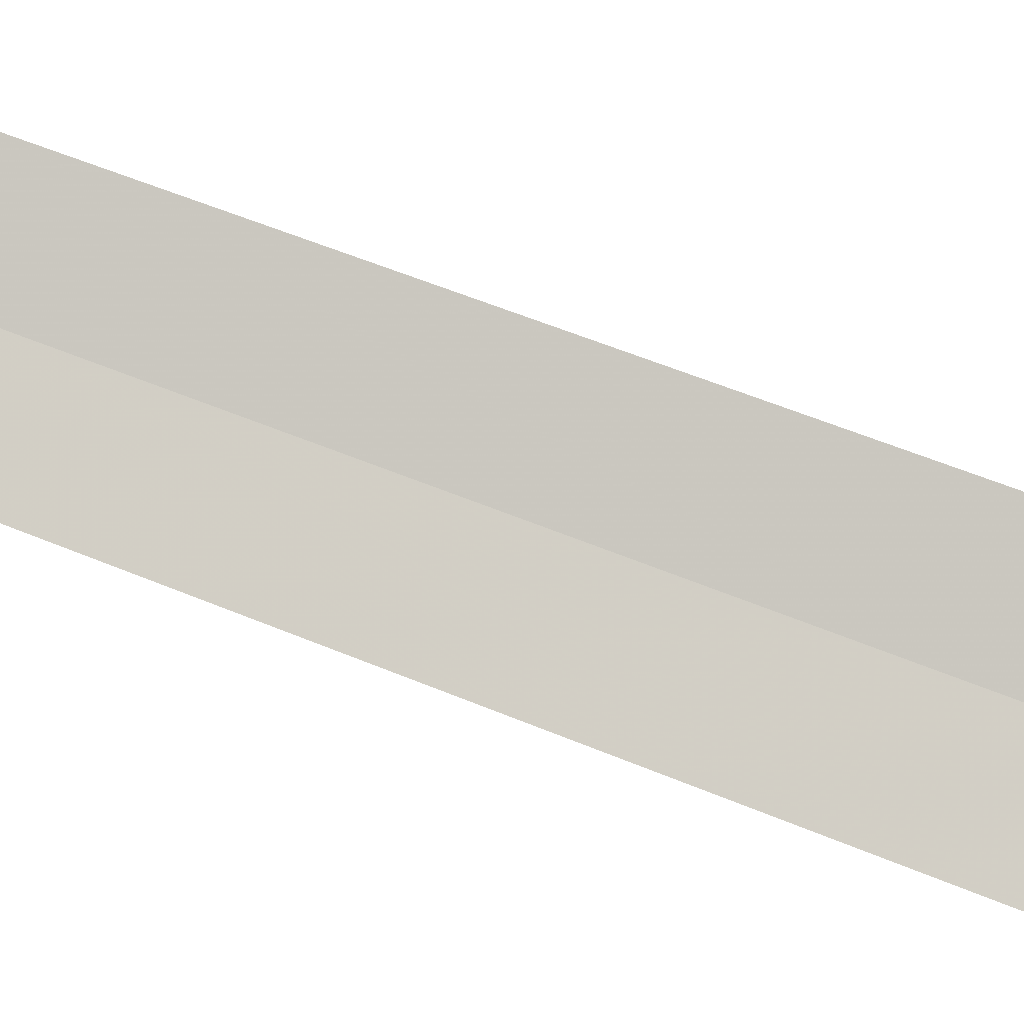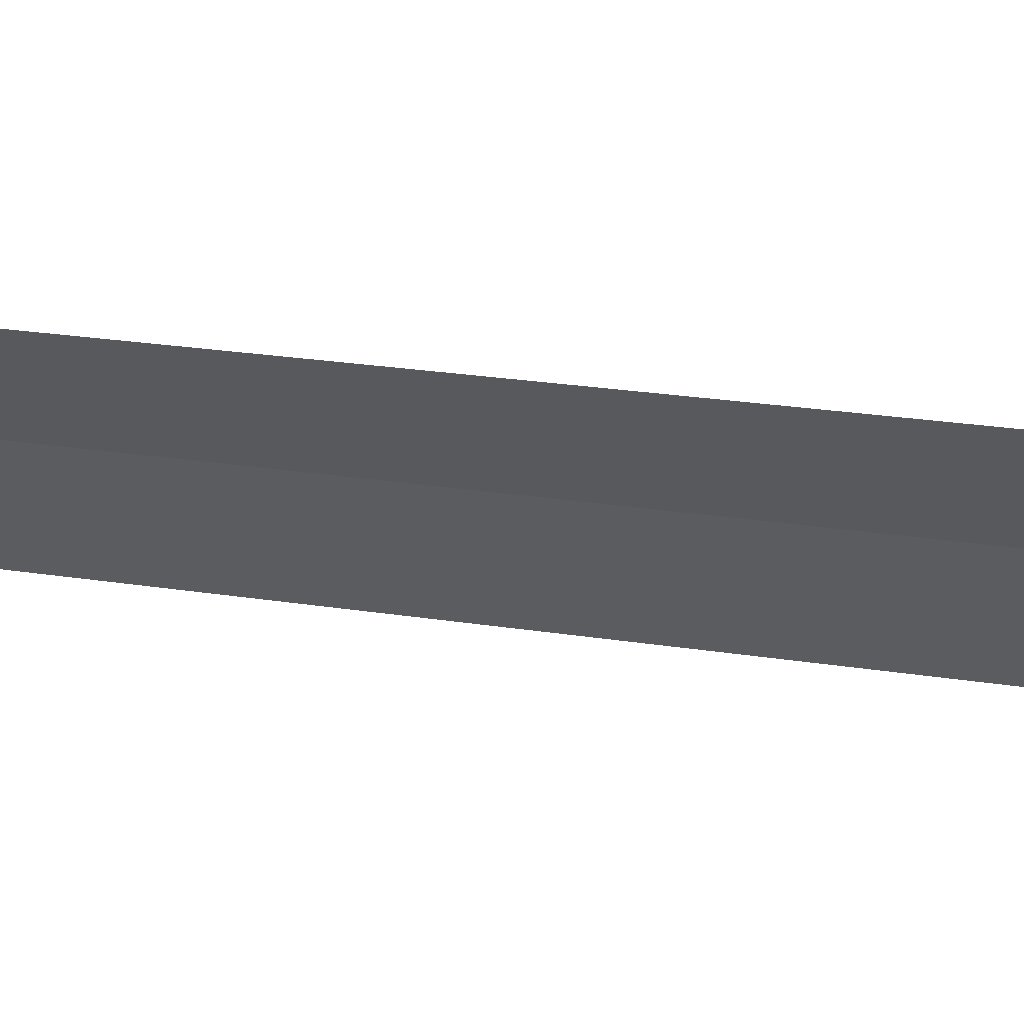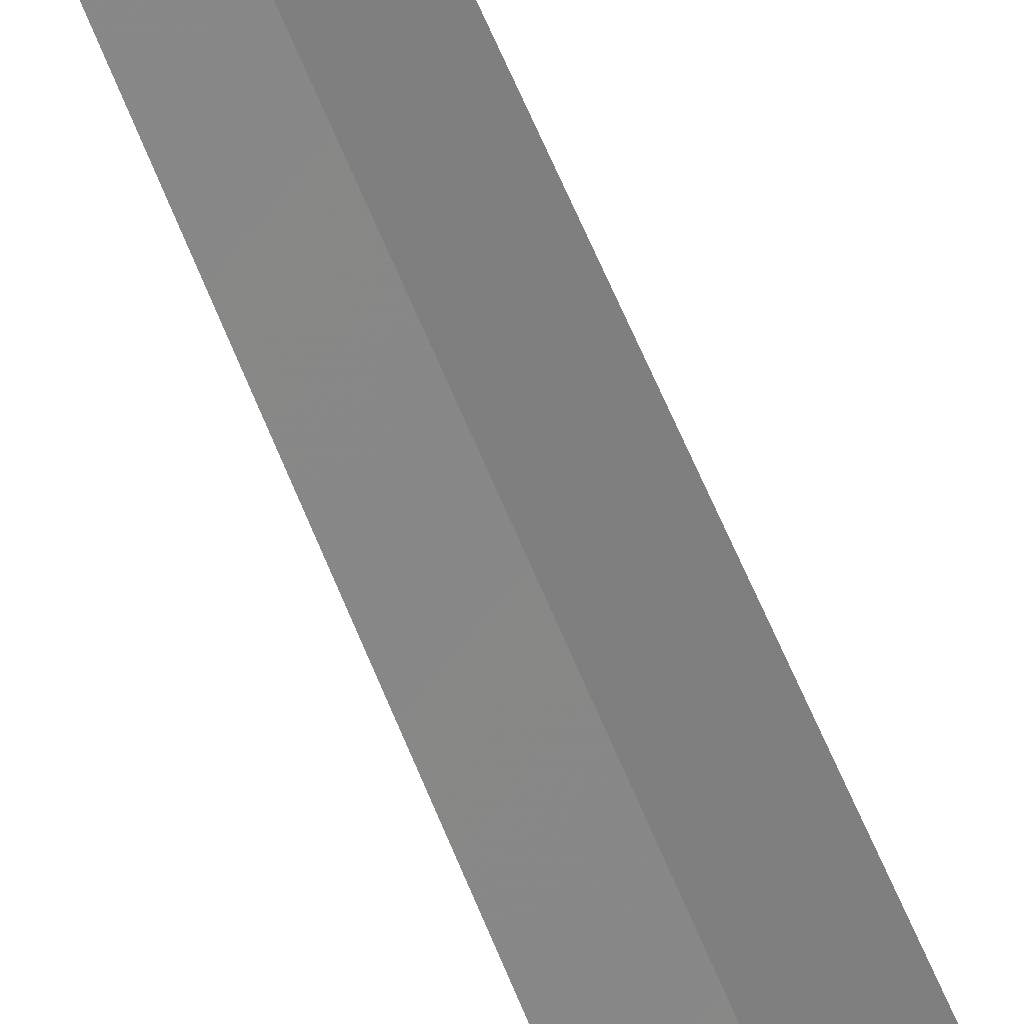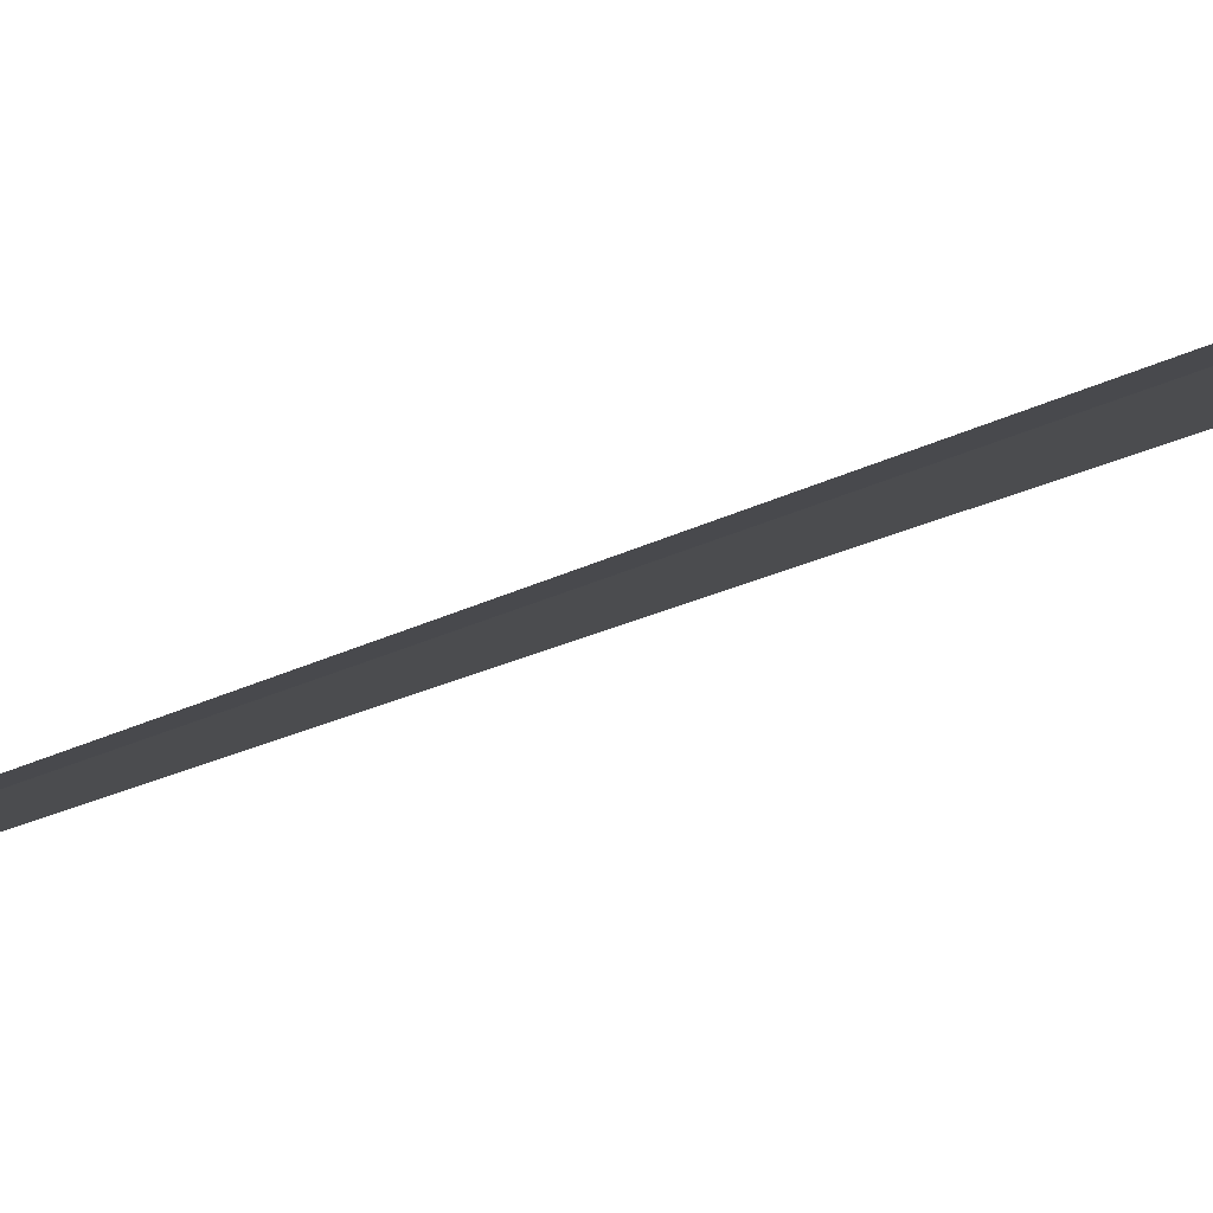
<metadata>
{"format":"obj","ext":"obj","renderer":"f3d","projection":"perspective","resolution":1024,"background":"white","views":[{"elev":-68.8,"azim":-111.4,"up":"+Y"},{"elev":-10.8,"azim":-119.5,"up":"+Y"},{"elev":-50.4,"azim":-160.7,"up":"+Y"},{"elev":2.8,"azim":-172.1,"up":"+Y"}]}
</metadata>
<code>
v -11.26 15.03 23.46
v -11.39 15.09 23.57
v -11.24 15.02 23.58
v -11.07 14.92 23.46
v -11.46 15.13 23.46
v -11.26 15.03 6.117
f 1 2 3
f 1 5 2
f 1 3 4
f 1 6 5
f 1 4 6

</code>
